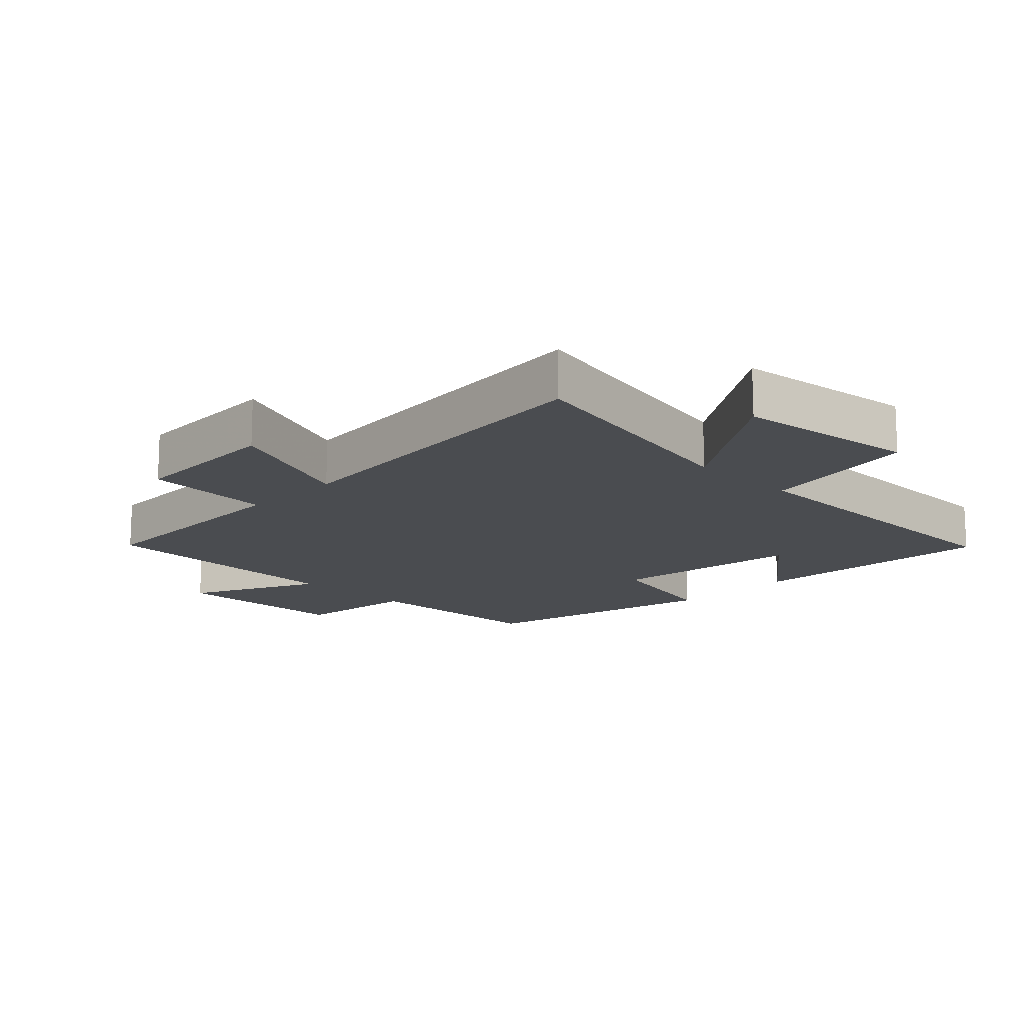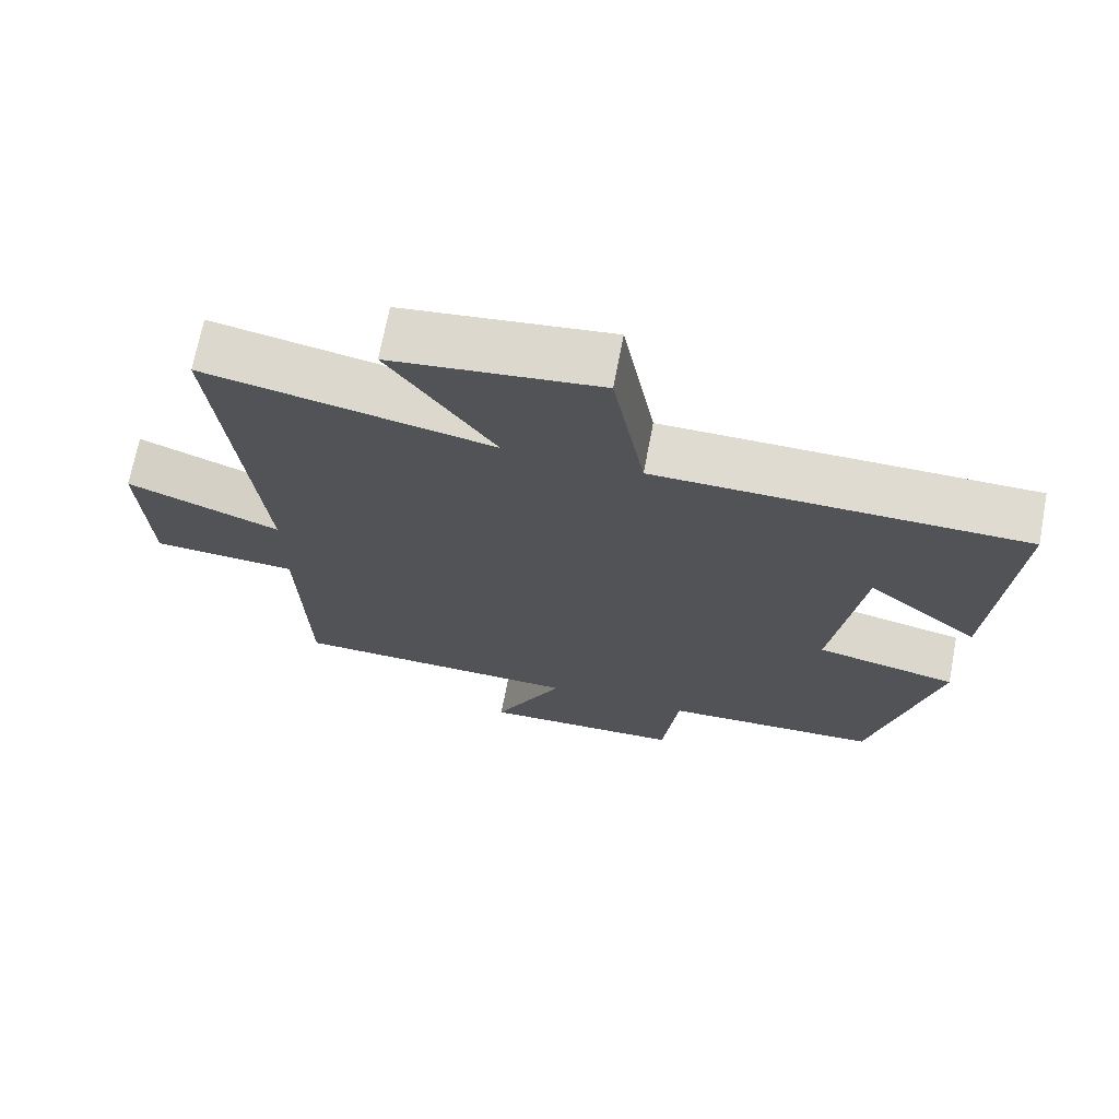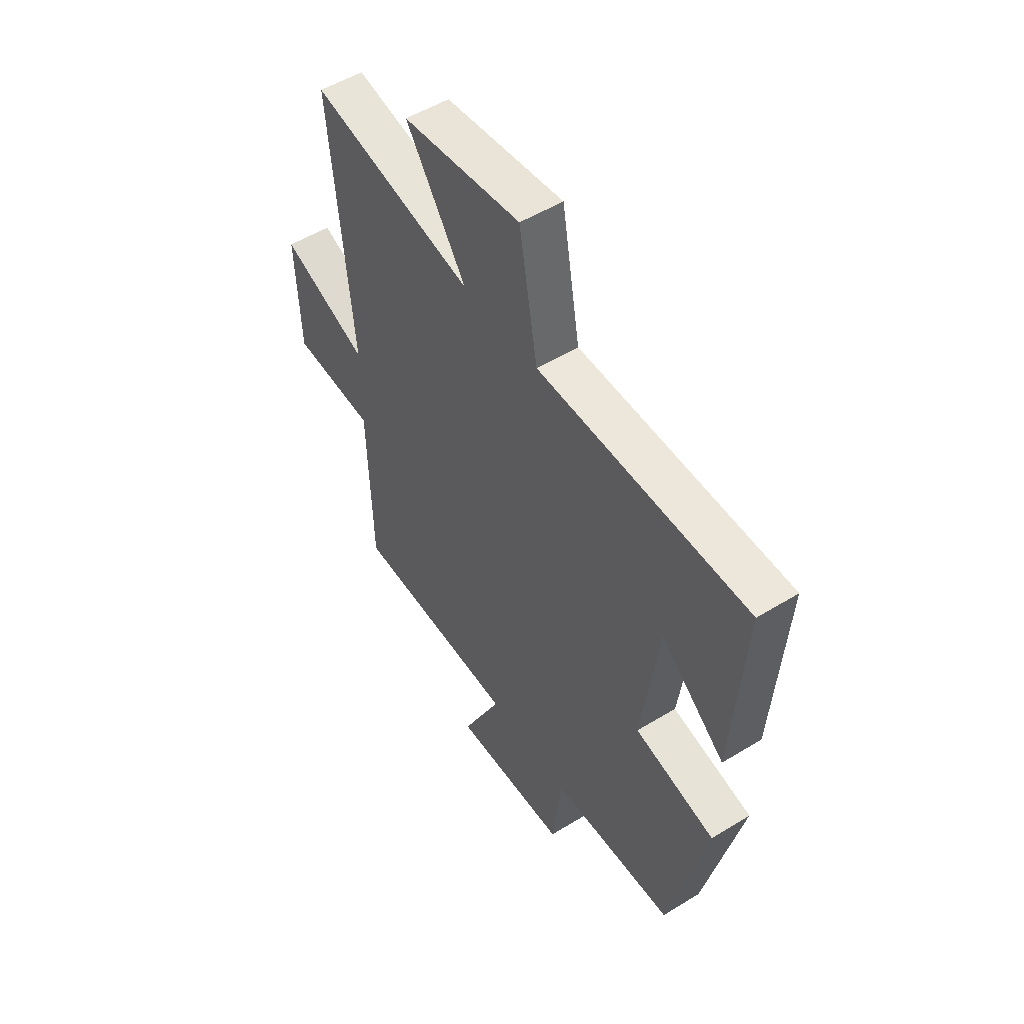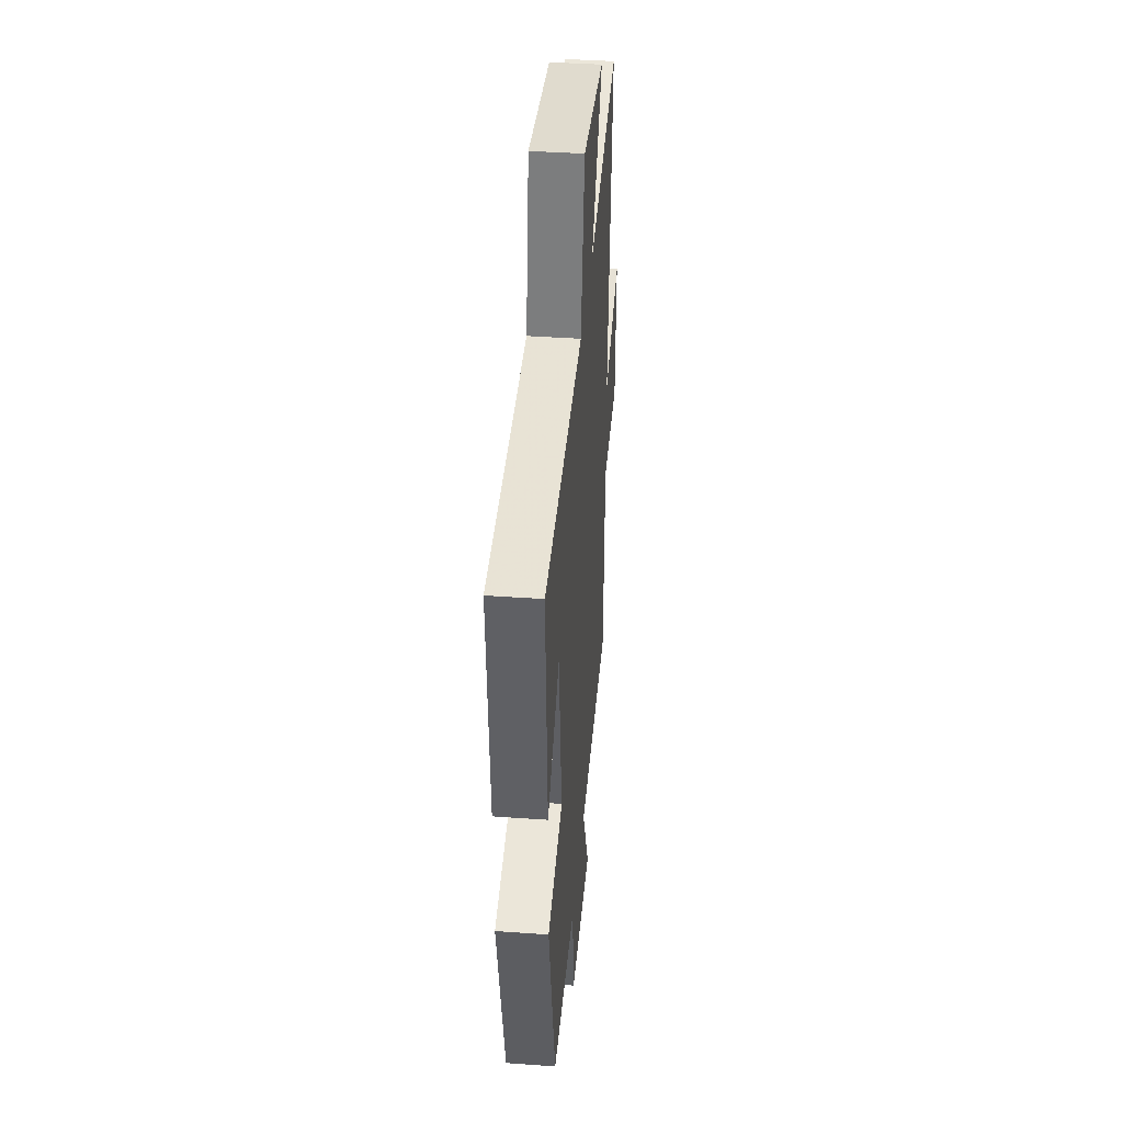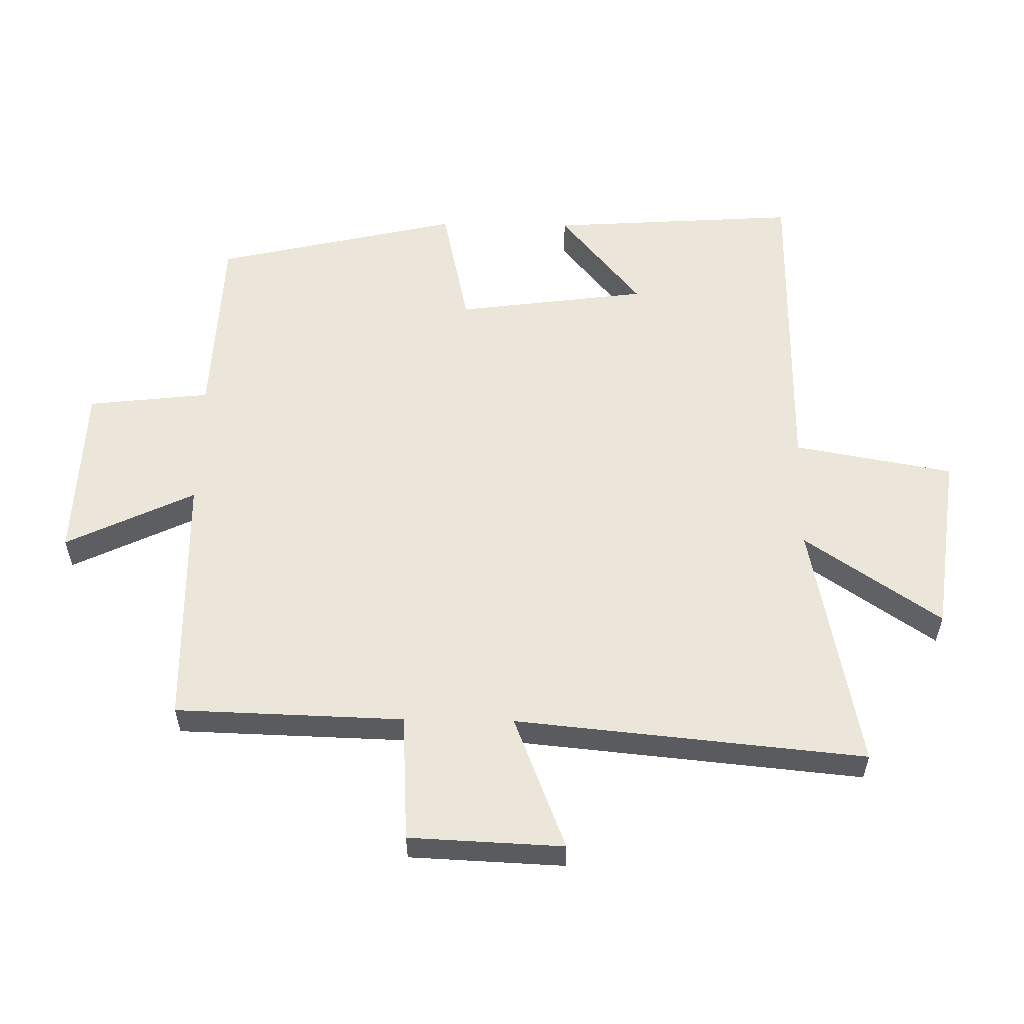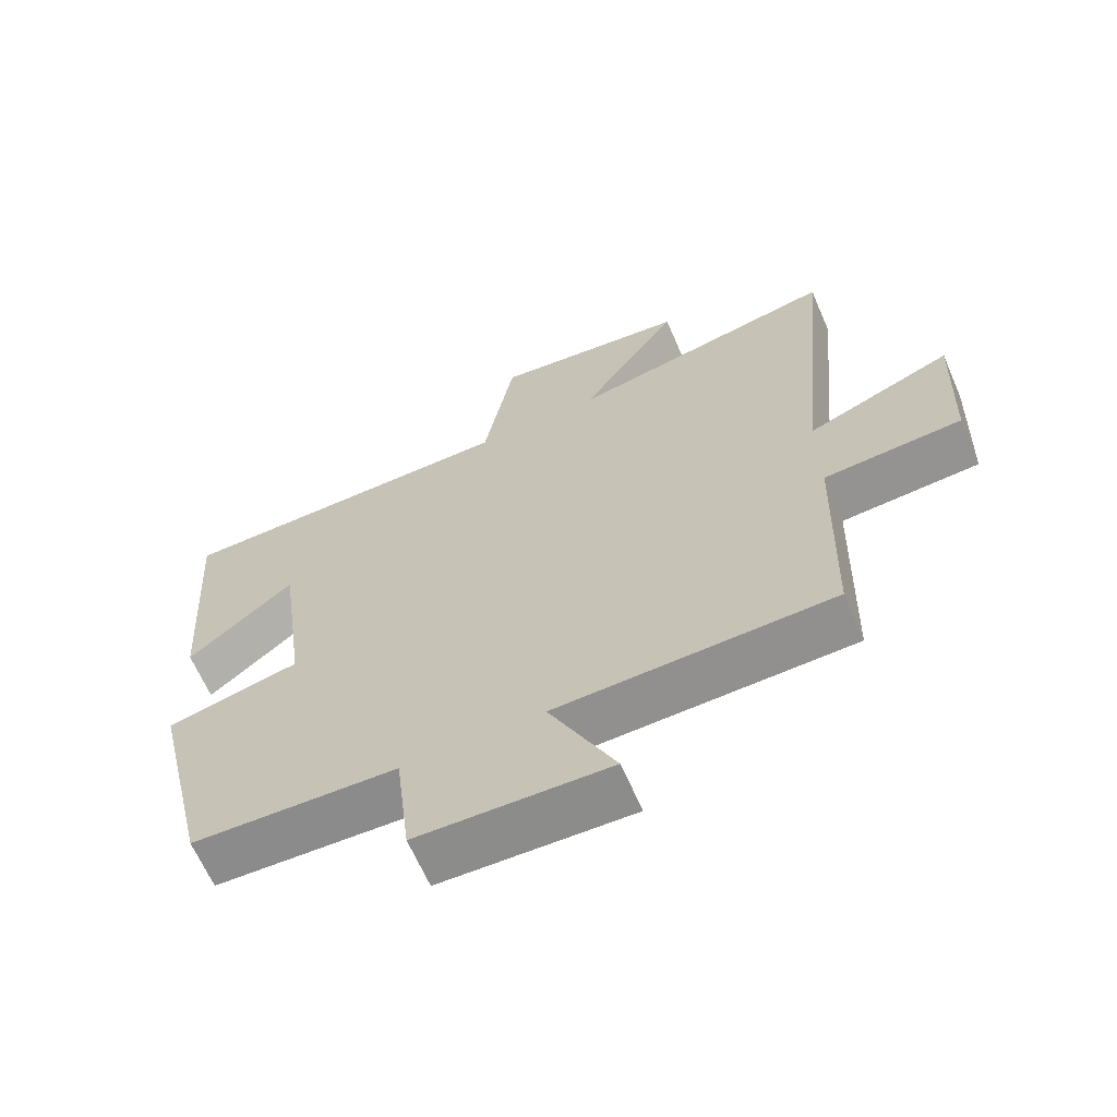
<metadata>
{"format":"obj","ext":"obj","renderer":"f3d","projection":"perspective","resolution":1024,"background":"white","views":[{"elev":-15.0,"azim":-44.7,"up":"+Y"},{"elev":70.2,"azim":10.8,"up":"+Z"},{"elev":52.4,"azim":56.5,"up":"+Z"},{"elev":40.5,"azim":95.0,"up":"+Z"},{"elev":56.8,"azim":-89.0,"up":"+Y"},{"elev":-65.1,"azim":-156.5,"up":"+Z"}]}
</metadata>
<code>
v 0.412 0.07 -0.487
v 0.114 0.07 -0.5
v 0.092 0.07 -0.69
v -0.186 0.07 -0.7
v -0.09 0.07 -0.5
v -0.49 0.07 -0.491
v -0.5 0.07 -0.136
v -0.699 0.07 -0.124
v -0.709 0.07 0.116
v -0.5 0.07 0.034
v -0.552 0.07 0.578
v -0.161 0.07 0.5
v -0.305 0.07 0.712
v -0.021 0.07 0.748
v 0.023 0.07 0.5
v 0.526 0.07 0.496
v 0.5 0.07 0.108
v 0.346 0.07 0.235
v 0.306 0.07 -0.063
v 0.5 0.07 -0.106
v 0.412 0 -0.487
v 0.114 0 -0.5
v 0.092 0 -0.69
v -0.186 0 -0.7
v -0.09 0 -0.5
v -0.49 0 -0.491
v -0.5 0 -0.136
v -0.699 0 -0.124
v -0.709 0 0.116
v -0.5 0 0.034
v -0.552 0 0.578
v -0.161 0 0.5
v -0.305 0 0.712
v -0.021 0 0.748
v 0.023 0 0.5
v 0.526 0 0.496
v 0.5 0 0.108
v 0.346 0 0.235
v 0.306 0 -0.063
v 0.5 0 -0.106
f 19 20 1 2
f 18 19 2
f 16 17 18
f 15 16 18
f 15 18 2
f 12 13 14 15
f 12 15 2 3
f 10 11 12 3
f 7 8 9 10
f 5 6 7 10
f 5 10 3
f 3 4 5
f 22 21 40 39
f 22 39 38
f 38 37 36
f 38 36 35
f 22 38 35
f 35 34 33 32
f 23 22 35 32
f 23 32 31 30
f 30 29 28 27
f 30 27 26 25
f 23 30 25
f 25 24 23
f 1 21 22 2
f 2 22 23 3
f 3 23 24 4
f 4 24 25 5
f 5 25 26 6
f 6 26 27 7
f 7 27 28 8
f 8 28 29 9
f 9 29 30 10
f 10 30 31 11
f 11 31 32 12
f 12 32 33 13
f 13 33 34 14
f 14 34 35 15
f 15 35 36 16
f 16 36 37 17
f 17 37 38 18
f 18 38 39 19
f 19 39 40 20
f 20 40 21 1

</code>
